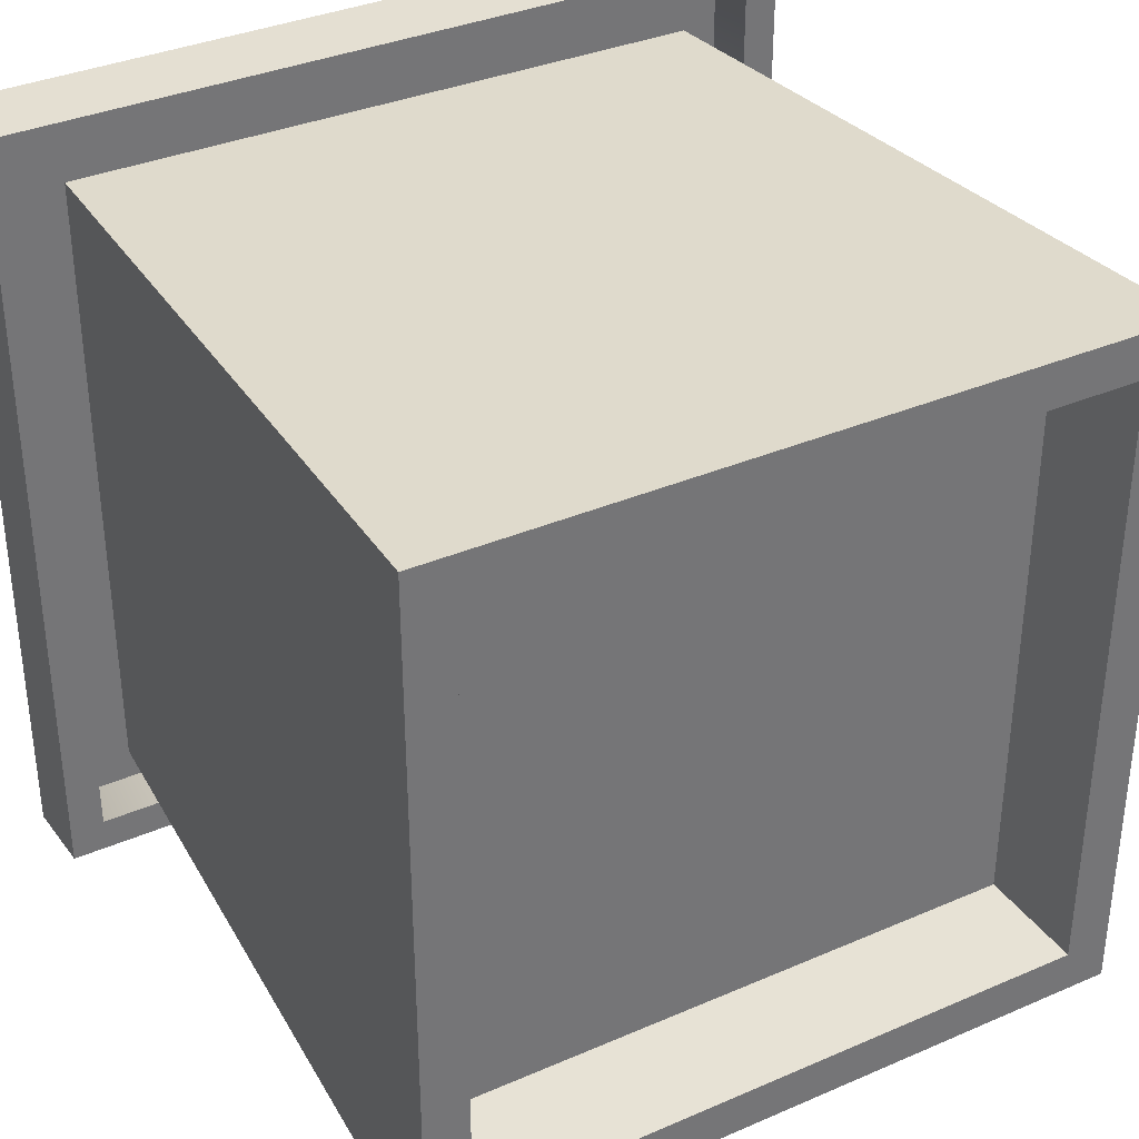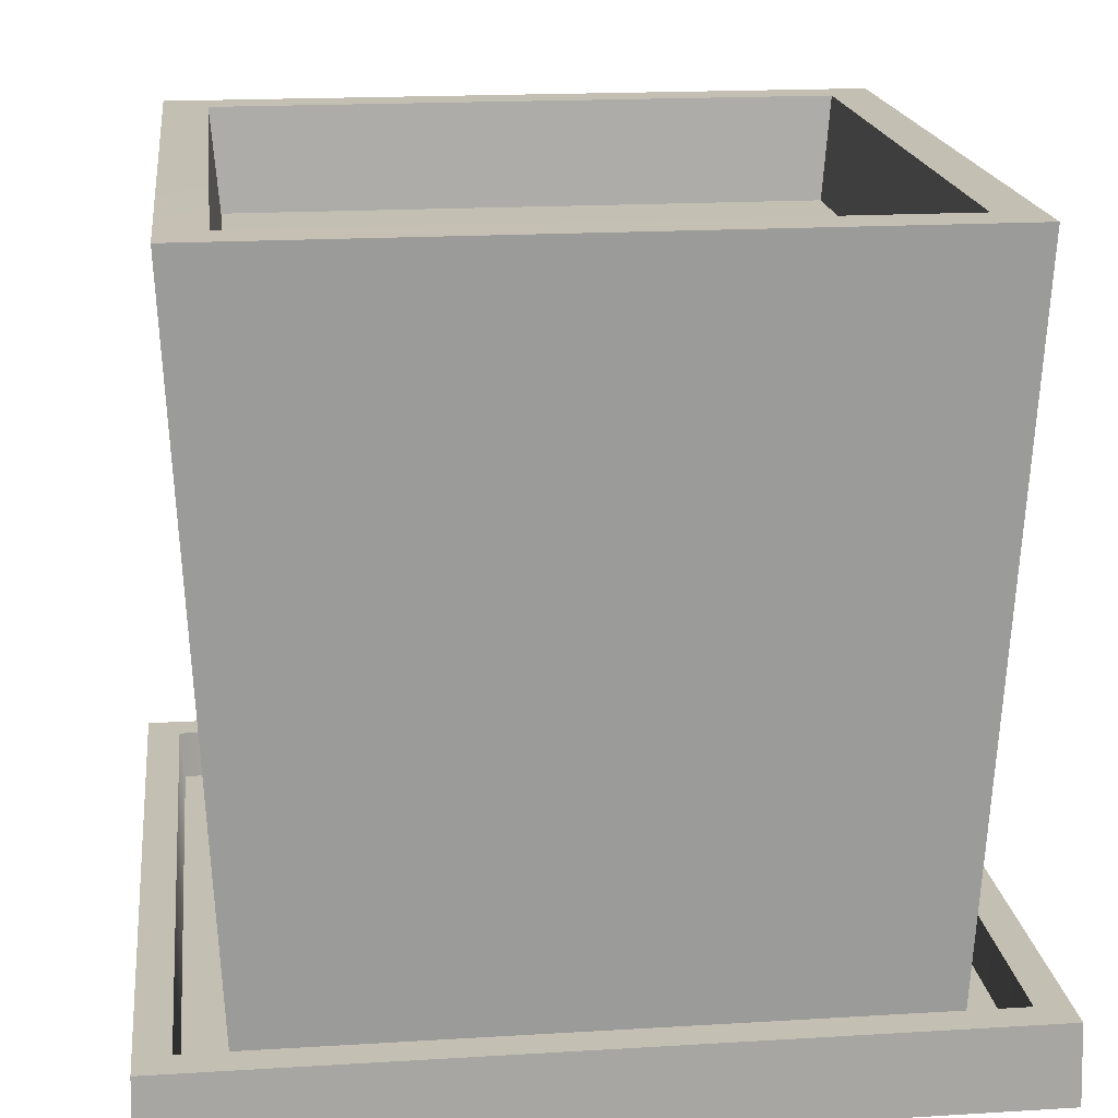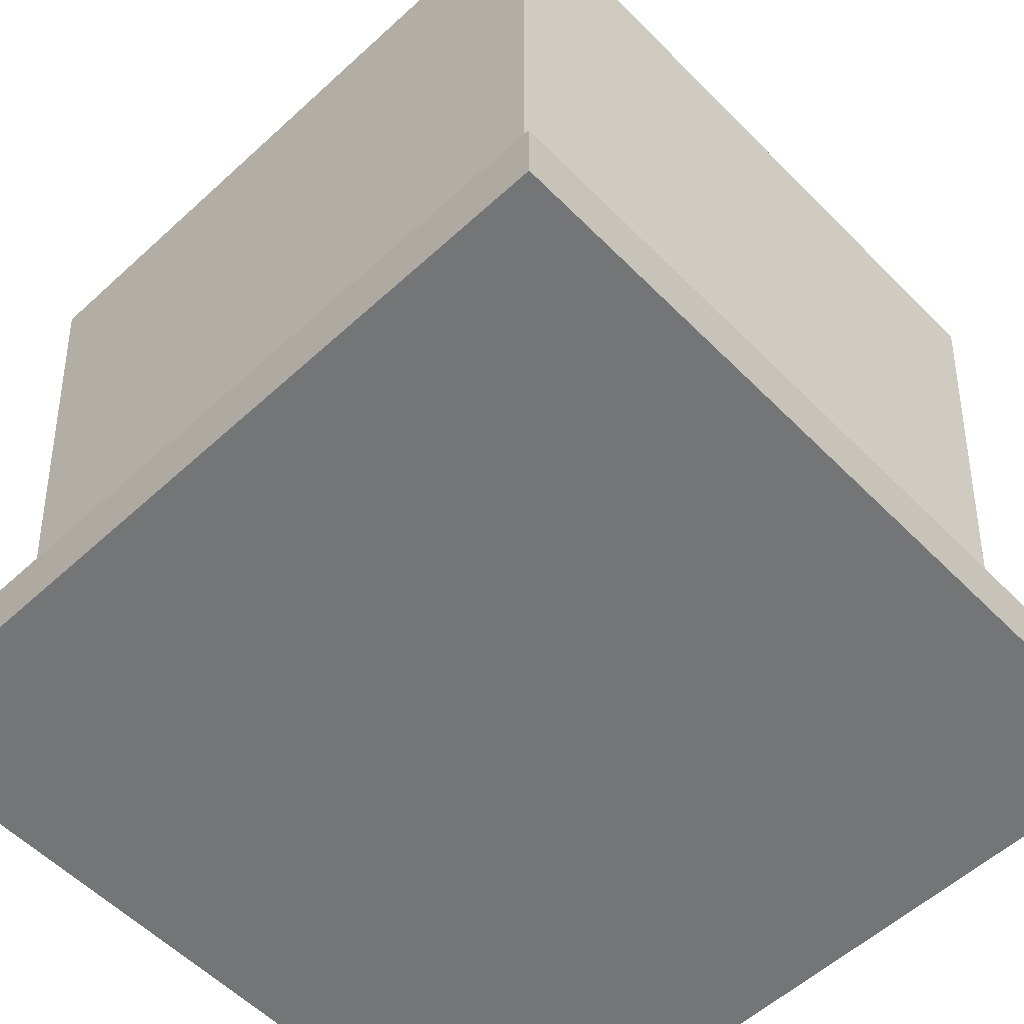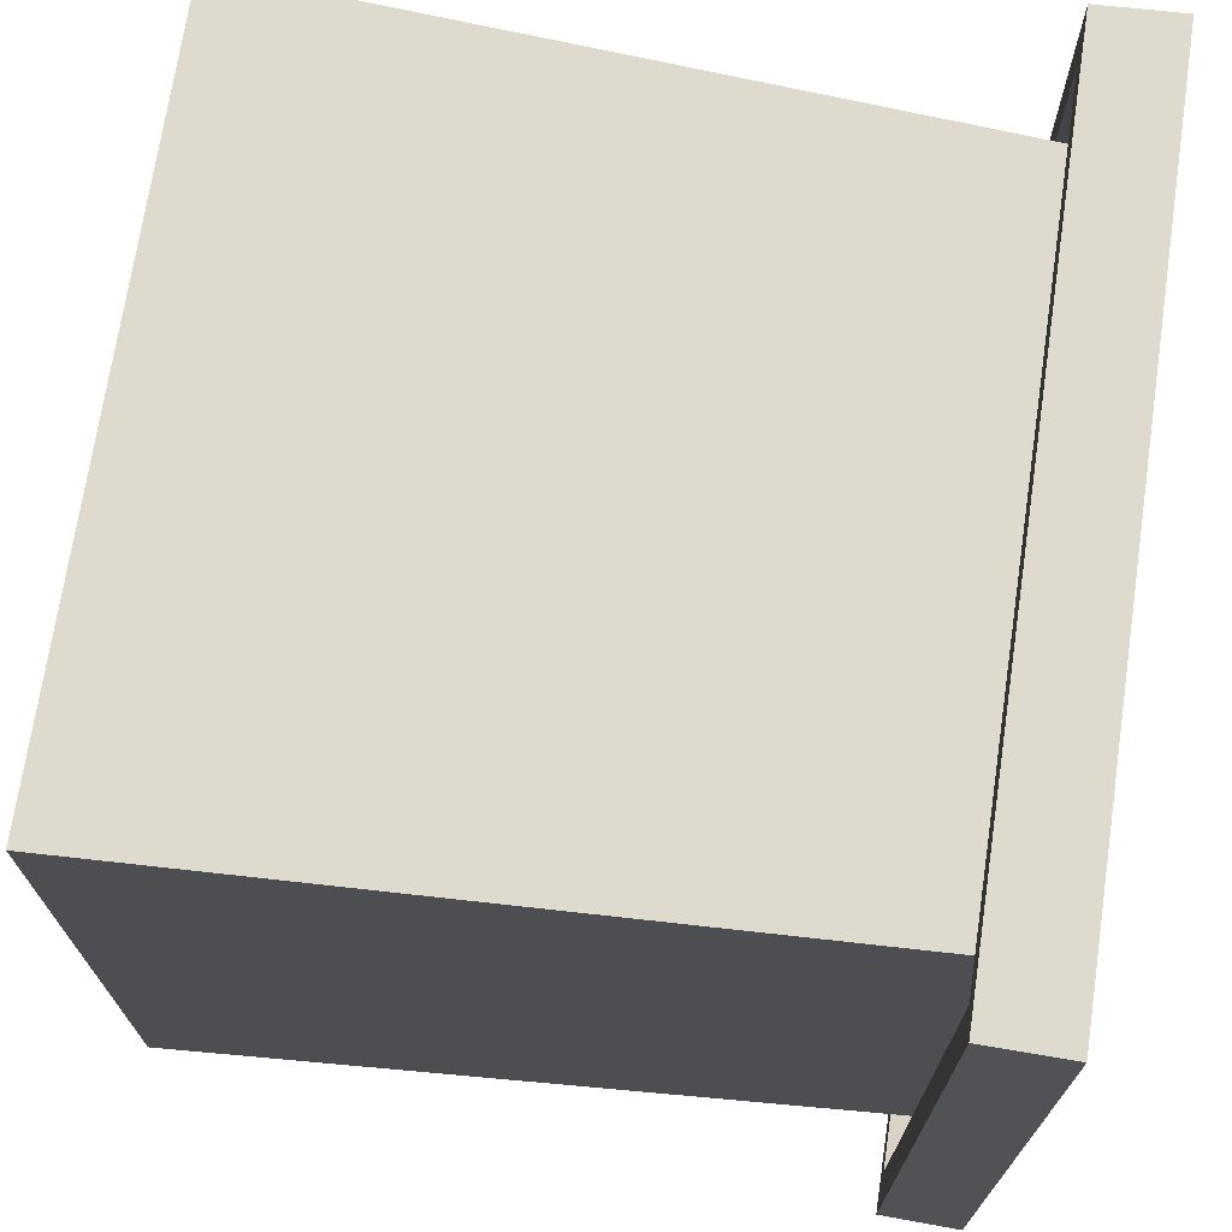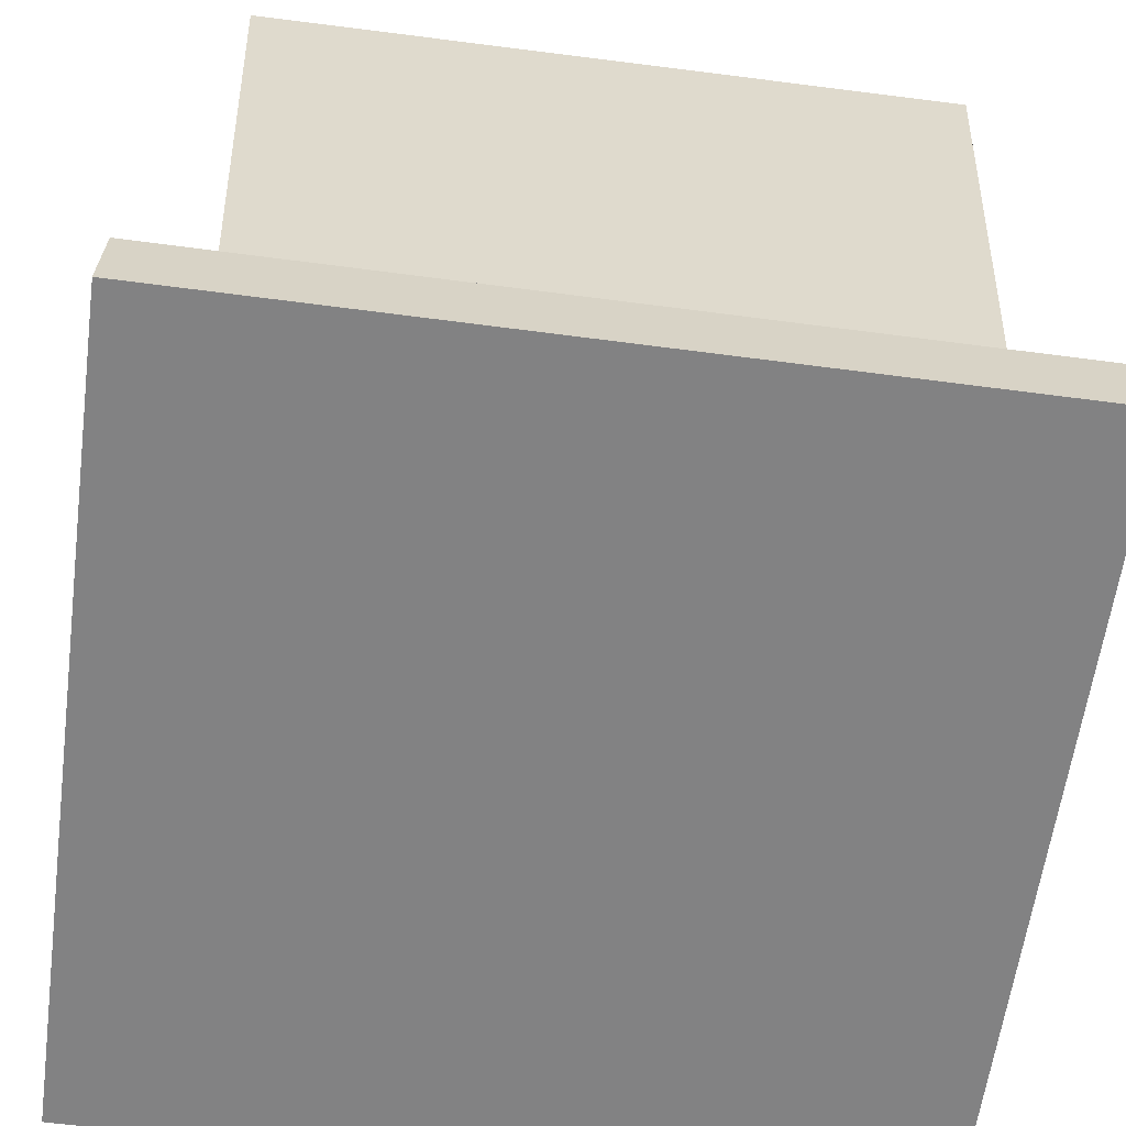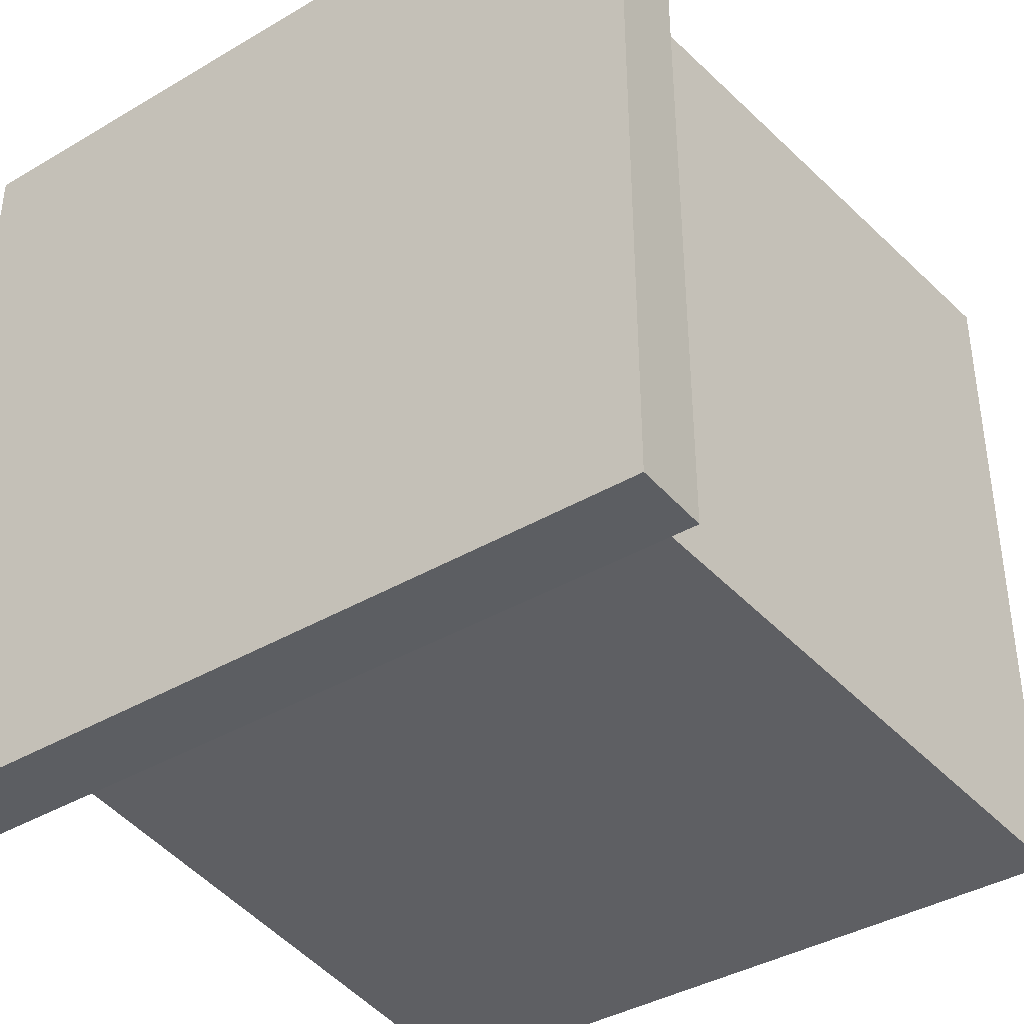
<metadata>
{"format":"obj","ext":"obj","renderer":"f3d","projection":"perspective","resolution":1024,"background":"white","views":[{"elev":35.5,"azim":150.2,"up":"+Z"},{"elev":17.9,"azim":-96.8,"up":"+Y"},{"elev":-56.5,"azim":-136.3,"up":"+Y"},{"elev":71.1,"azim":-81.5,"up":"+Z"},{"elev":-60.8,"azim":-7.7,"up":"+Y"},{"elev":-39.0,"azim":36.4,"up":"+Z"}]}
</metadata>
<code>
v 0.1107 0.02327 0.1107
v -0.1107 0.02327 0.1107
v -0.1112 0.001269 0.1112
v 0.1112 0.001269 0.1112
v -0.1107 0.02327 0.1107
v -0.1107 0.02327 -0.1107
v -0.1112 0.001269 -0.1112
v -0.1112 0.001269 0.1112
v 0.1107 0.02327 0.1107
v 0.1112 0.001269 0.1112
v 0.1115 0.001269 -0.1112
v 0.1109 0.02327 -0.1107
v 0.1115 0.001269 -0.1112
v -0.1112 0.001269 -0.1112
v -0.1107 0.02327 -0.1107
v 0.1109 0.02327 -0.1107
v 0.1112 0.001269 0.1112
v -0.1112 0.001269 0.1112
v -0.1112 0.001269 -0.1112
v 0.1115 0.001269 -0.1112
v 0.1013 0.02327 0.1013
v 0.1002 0.009964 0.1002
v -0.1002 0.009964 0.1002
v -0.1013 0.02327 0.1013
v -0.1013 0.02327 0.1013
v -0.1002 0.009964 0.1002
v -0.1002 0.009964 -0.1002
v -0.1013 0.02327 -0.1013
v 0.1013 0.02327 0.1013
v 0.1013 0.02327 -0.1013
v 0.1002 0.009964 -0.1002
v 0.1002 0.009964 0.1002
v 0.1002 0.009964 0.1002
v 0.1002 0.009964 -0.1002
v -0.1002 0.009964 -0.1002
v -0.1002 0.009964 0.1002
v 0.1013 0.02327 -0.1013
v -0.1013 0.02327 -0.1013
v -0.1002 0.009964 -0.1002
v 0.1002 0.009964 -0.1002
v -0.08839 0.01332 0.08848
v 0.08839 0.01332 0.08936
v 0.09809 0.2112 0.09906
v -0.09809 0.2112 0.09818
v -0.09809 0.2112 -0.09809
v -0.08839 0.01332 -0.08839
v -0.08839 0.01332 0.08848
v -0.09809 0.2112 0.09818
v 0.08839 0.01332 0.08936
v 0.08839 0.01332 -0.08839
v 0.09809 0.2112 -0.09809
v 0.09809 0.2112 0.09906
v 0.09809 0.2112 -0.09809
v 0.08839 0.01332 -0.08839
v -0.08839 0.01332 -0.08839
v -0.09809 0.2112 -0.09809
v -0.08319 0.1761 0.0826
v -0.08584 0.2112 0.08593
v 0.08584 0.2112 0.08681
v 0.08319 0.1761 0.08348
v 0.08319 0.1761 -0.08291
v 0.08319 0.1761 0.08348
v 0.08584 0.2112 0.08681
v 0.08584 0.2112 -0.08584
v -0.08319 0.1761 -0.08291
v 0.08319 0.1761 -0.08291
v 0.08584 0.2112 -0.08584
v -0.08584 0.2112 -0.08584
v -0.08319 0.1761 -0.08291
v -0.08584 0.2112 -0.08584
v -0.08584 0.2112 0.08593
v -0.08319 0.1761 0.0826
v -0.09809 0.2112 0.09818
v -0.08584 0.2112 -0.08584
v -0.09809 0.2112 -0.09809
v 0.09809 0.2112 -0.09809
v -0.08584 0.2112 0.08593
v 0.08584 0.2112 -0.08584
v 0.09809 0.2112 0.09906
v 0.08584 0.2112 0.08681
v 0.1107 0.02327 0.1107
v -0.1013 0.02327 0.1013
v -0.1107 0.02327 0.1107
v -0.1107 0.02327 -0.1107
v 0.1013 0.02327 0.1013
v -0.1013 0.02327 -0.1013
v 0.1109 0.02327 -0.1107
v 0.1013 0.02327 -0.1013
v -0.08964 0.1822 0.08964
v 0.08964 0.1822 0.08964
v 0.08964 0.1822 -0.08964
v -0.08964 0.1822 -0.08964
f 1 2 3
f 1 3 4
f 5 6 7
f 5 7 8
f 9 10 11
f 9 11 12
f 13 14 15
f 13 15 16
f 17 18 19
f 17 19 20
f 21 22 23
f 21 23 24
f 25 26 27
f 25 27 28
f 29 30 31
f 29 31 32
f 33 34 35
f 33 35 36
f 37 38 39
f 37 39 40
f 41 42 43
f 41 43 44
f 45 46 47
f 45 47 48
f 49 50 51
f 49 51 52
f 53 54 55
f 53 55 56
f 57 58 59
f 57 59 60
f 61 62 63
f 61 63 64
f 65 66 67
f 65 67 68
f 69 70 71
f 69 71 72
f 73 74 75
f 76 75 74
f 73 77 74
f 76 74 78
f 79 77 73
f 79 76 78
f 79 80 77
f 79 78 80
f 81 82 83
f 82 84 83
f 81 85 82
f 82 86 84
f 85 81 87
f 88 84 86
f 85 87 88
f 88 87 84
f 89 90 91
f 89 91 92

</code>
